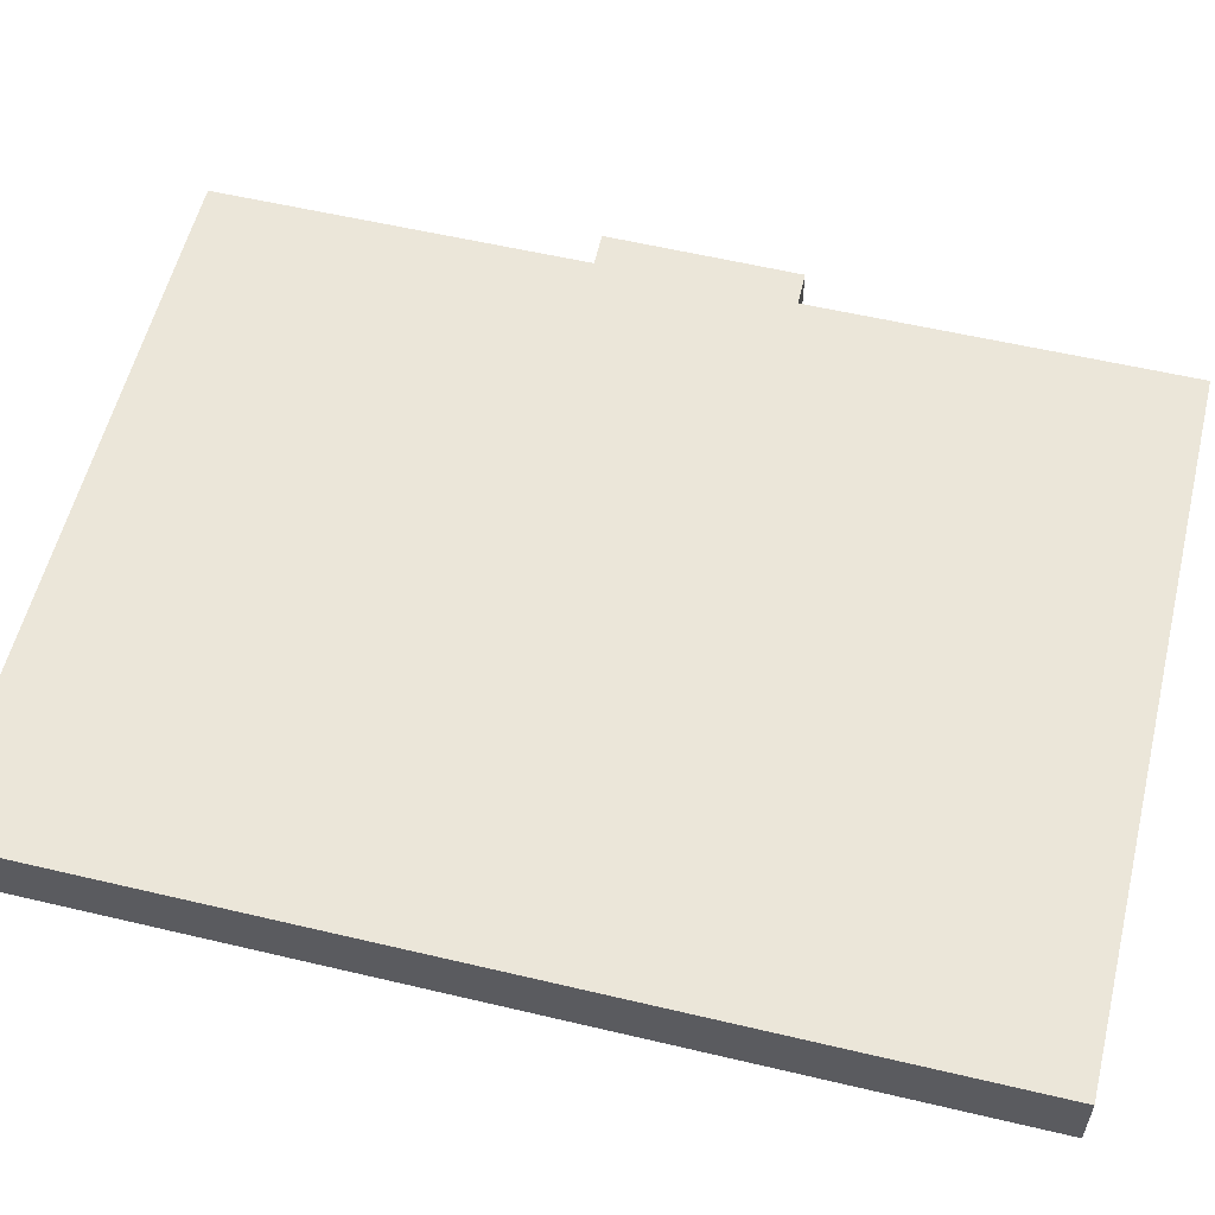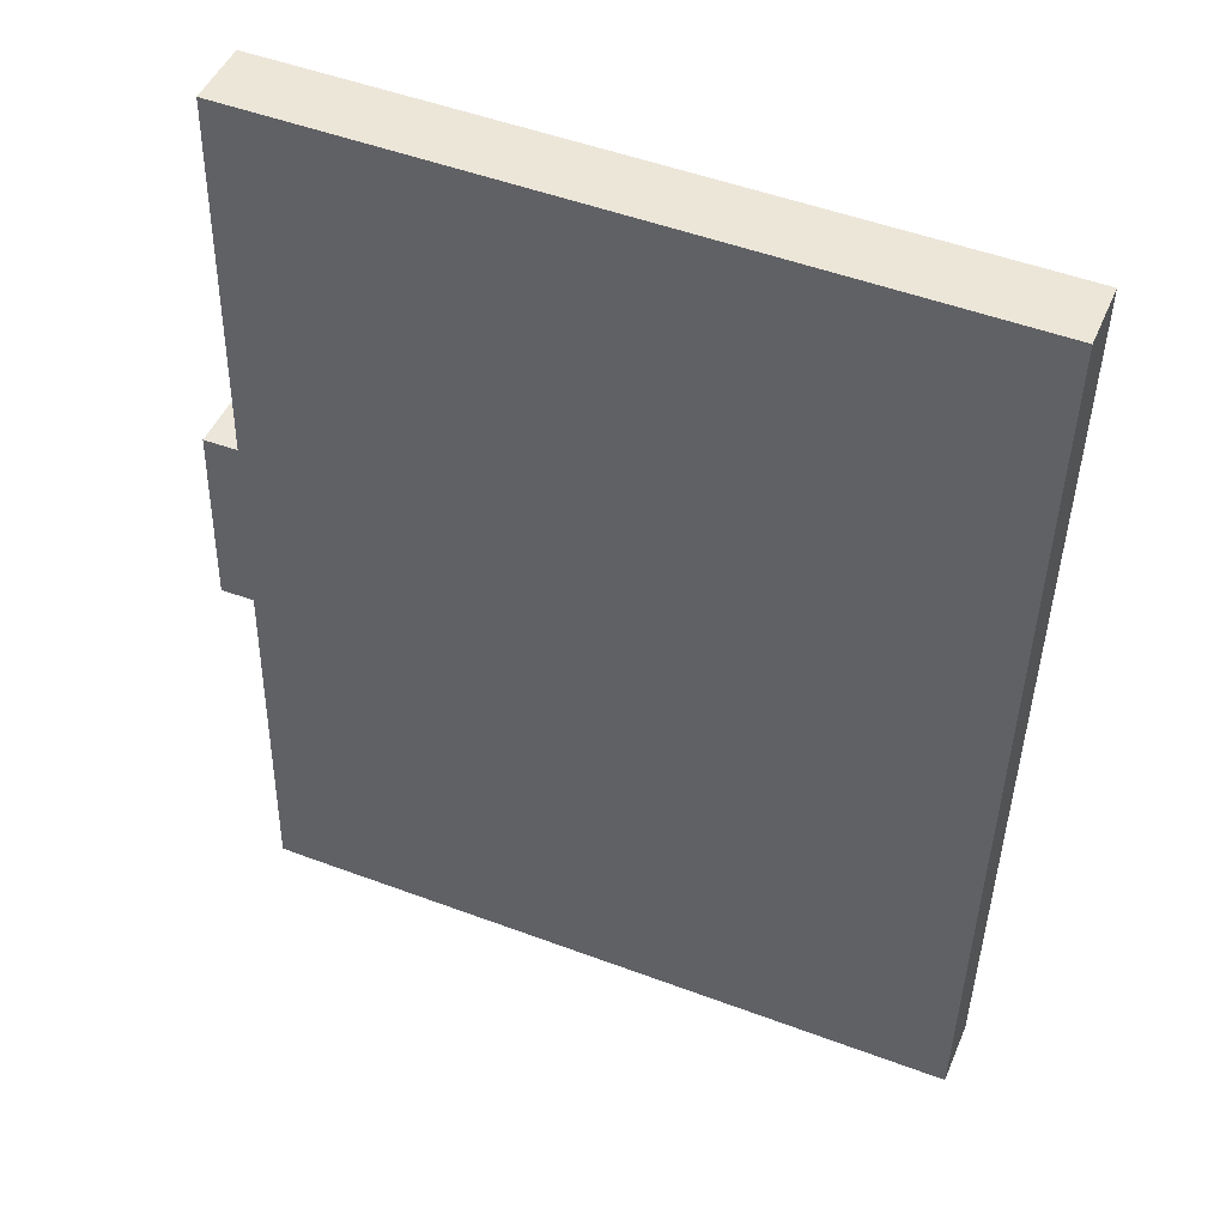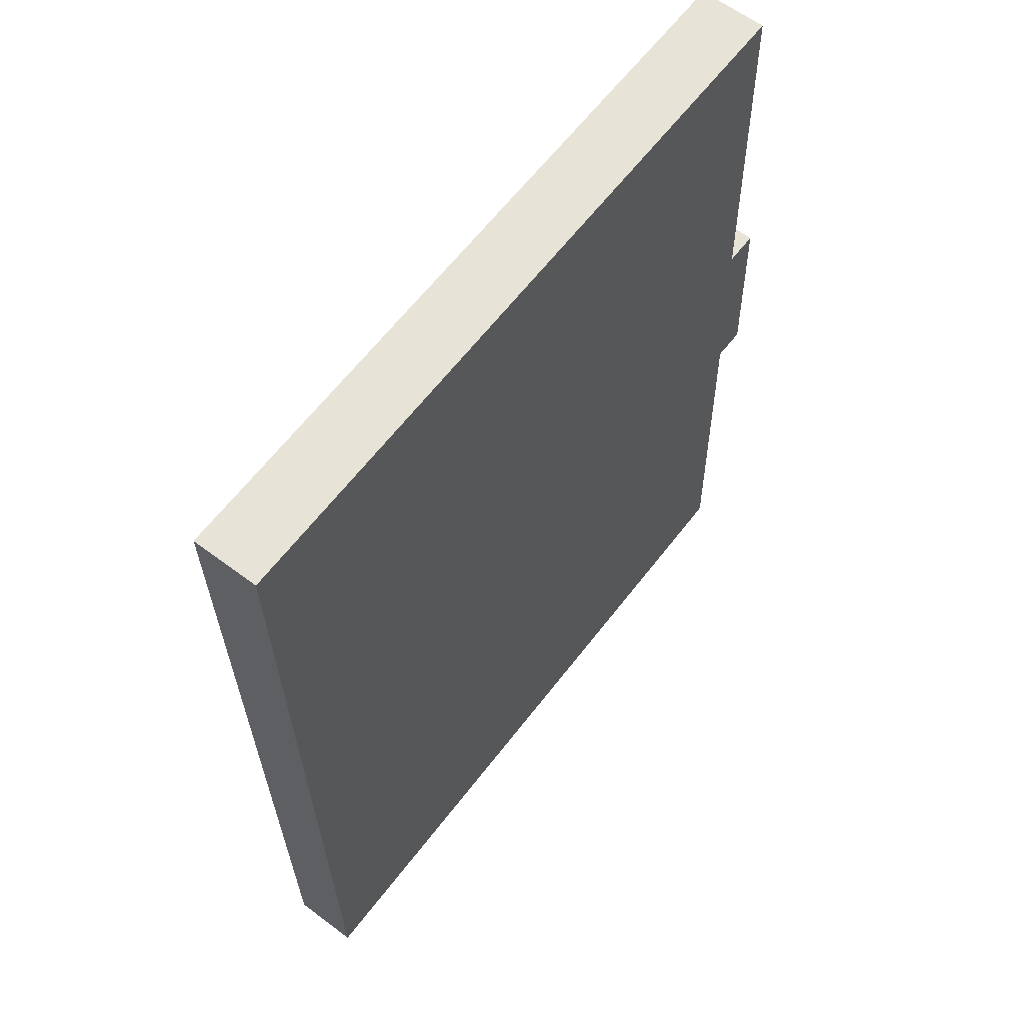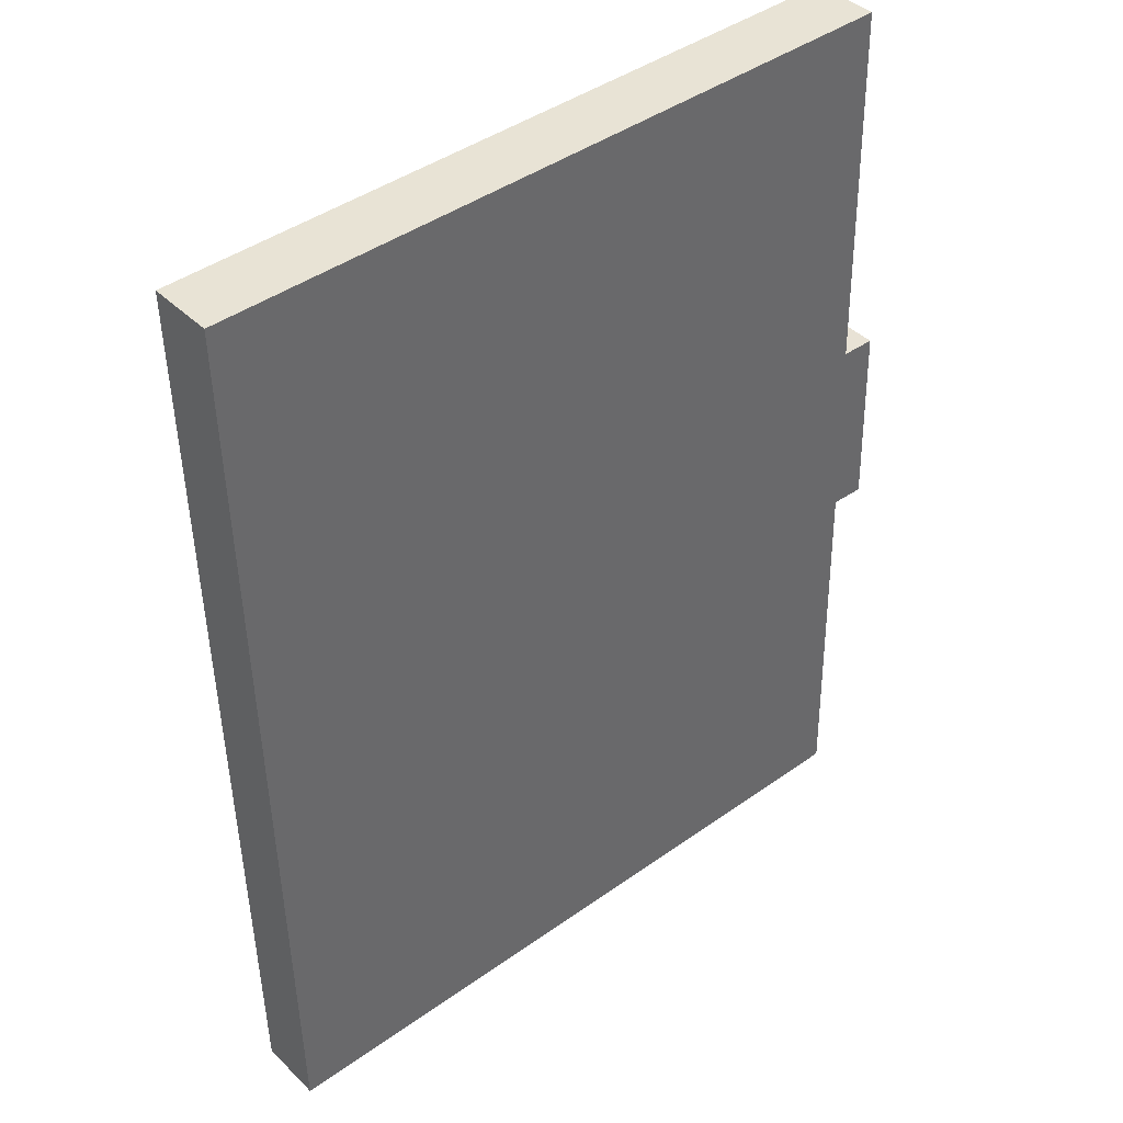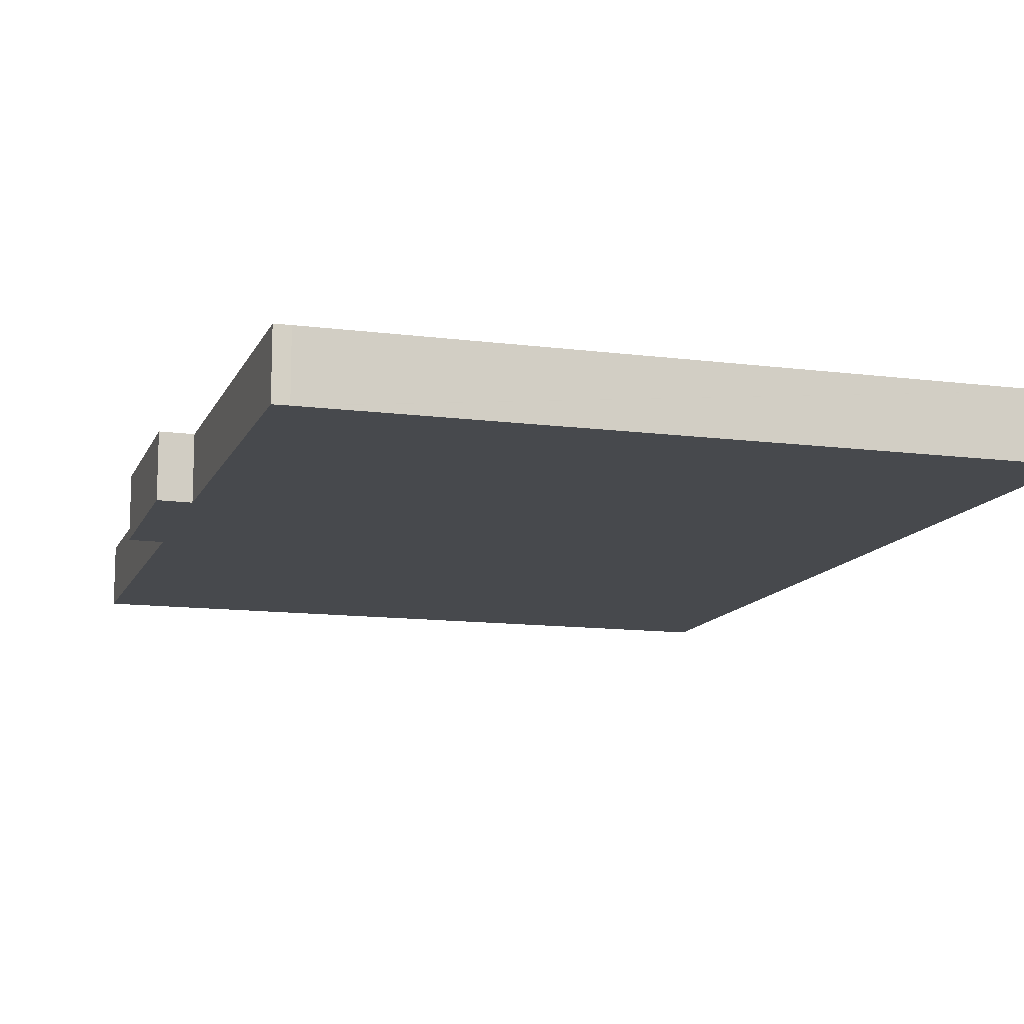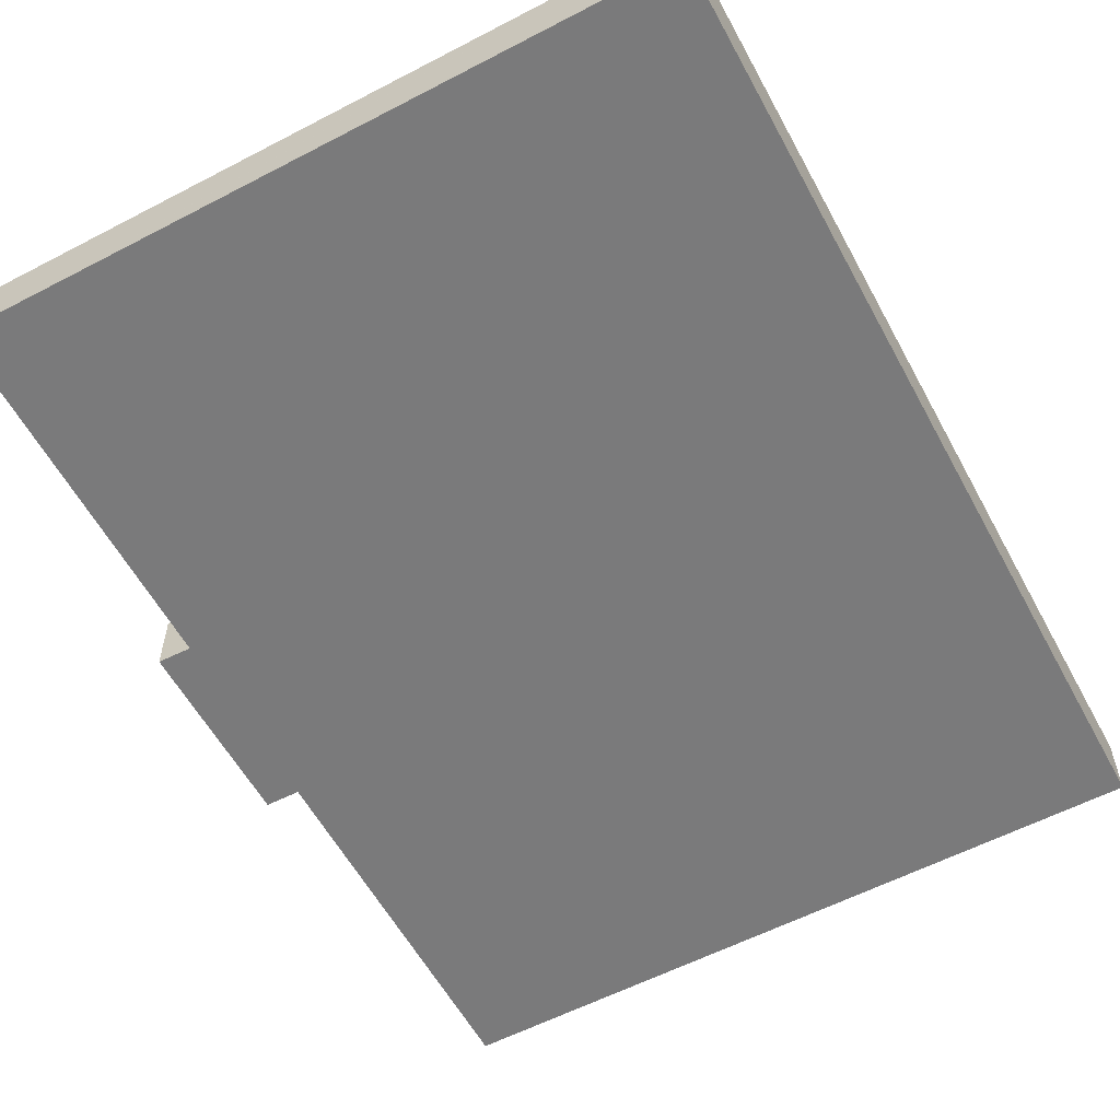
<metadata>
{"format":"obj","ext":"obj","renderer":"f3d","projection":"perspective","resolution":1024,"background":"white","views":[{"elev":57.2,"azim":-77.4,"up":"+Y"},{"elev":46.9,"azim":-157.7,"up":"+Z"},{"elev":61.3,"azim":-52.5,"up":"+Z"},{"elev":40.8,"azim":-40.3,"up":"+Z"},{"elev":-12.3,"azim":161.8,"up":"+Y"},{"elev":-58.1,"azim":-152.9,"up":"+Y"}]}
</metadata>
<code>
v  53.67 4.966 -69.56
v  54.3 4.966 -41.5
v  54.83 4.966 -69.5
v  53.41 4.966 -69.57
v  2.953 4.966 -70.65
v  54.1 4.966 -27.07
v  53.89 4.966 -27.07
v  53.35 4.966 1.149
v  0 4.966 3.041e-16
v  0.083 4.966 -3.809
v  0.139 4.966 -6.394
v  0.746 4.966 -34.44
v  1.356 4.966 -62.63
v  1.529 4.966 -70.67
v  1.402 4.966 -64.78
v  1.101 4.966 -50.87
v  54.41 4.966 -41.5
v  56.46 4.966 -27.06
v  56.83 4.966 -41.51
v  1.529 4.327e-15 -70.67
v  1.402 3.967e-15 -64.78
v  1.356 3.835e-15 -62.63
v  1.101 3.115e-15 -50.87
v  0.746 2.109e-15 -34.44
v  0.139 3.915e-16 -6.394
v  0.083 2.332e-16 -3.809
v  0 0 0
v  53.35 -7.036e-17 1.149
v  53.89 1.658e-15 -27.07
v  56.46 1.657e-15 -27.06
v  54.1 1.658e-15 -27.07
v  56.83 2.542e-15 -41.51
v  54.3 2.541e-15 -41.5
v  54.83 4.255e-15 -69.5
v  54.41 2.541e-15 -41.5
v  53.67 4.259e-15 -69.56
v  53.41 4.26e-15 -69.57
v  2.953 4.326e-15 -70.65
g defaultobject
f 1 2 3
f 2 1 4
f 2 4 5
f 2 5 6
f 6 5 7
f 7 5 8
f 8 5 9
f 9 5 10
f 10 5 11
f 11 5 12
f 12 5 13
f 13 5 14
f 13 14 15
f 12 13 16
f 17 18 19
f 18 17 6
f 6 17 2
f 20 15 14
f 15 20 21
f 15 21 13
f 13 21 22
f 13 22 16
f 16 22 23
f 16 23 12
f 12 23 24
f 12 24 11
f 11 24 25
f 11 25 10
f 10 25 26
f 10 26 9
f 9 26 27
f 27 8 9
f 8 27 28
f 29 6 7
f 6 29 18
f 18 29 30
f 30 29 31
f 28 7 8
f 7 28 29
f 30 19 18
f 19 30 32
f 33 3 2
f 3 33 34
f 32 17 19
f 17 32 2
f 2 32 33
f 33 32 35
f 34 1 3
f 1 34 36
f 36 4 1
f 4 36 5
f 5 36 37
f 5 37 38
f 5 38 14
f 14 38 20
f 30 35 32
f 35 30 33
f 33 30 24
f 24 30 29
f 24 29 25
f 29 30 31
f 25 29 28
f 25 28 26
f 26 28 27
f 34 37 36
f 37 34 38
f 38 34 20
f 20 34 33
f 20 33 21
f 21 33 22
f 22 33 23
f 23 33 24

</code>
